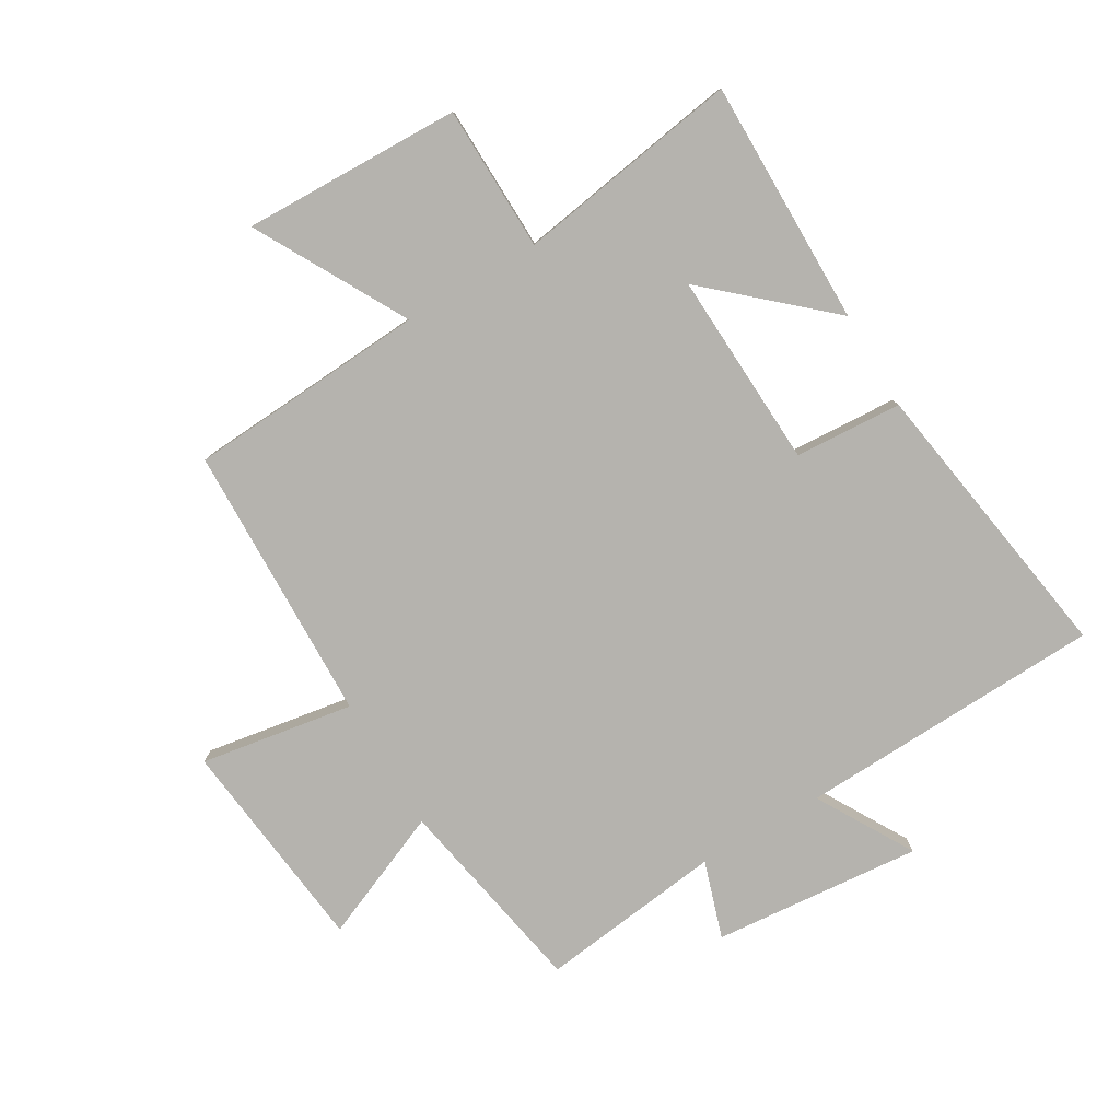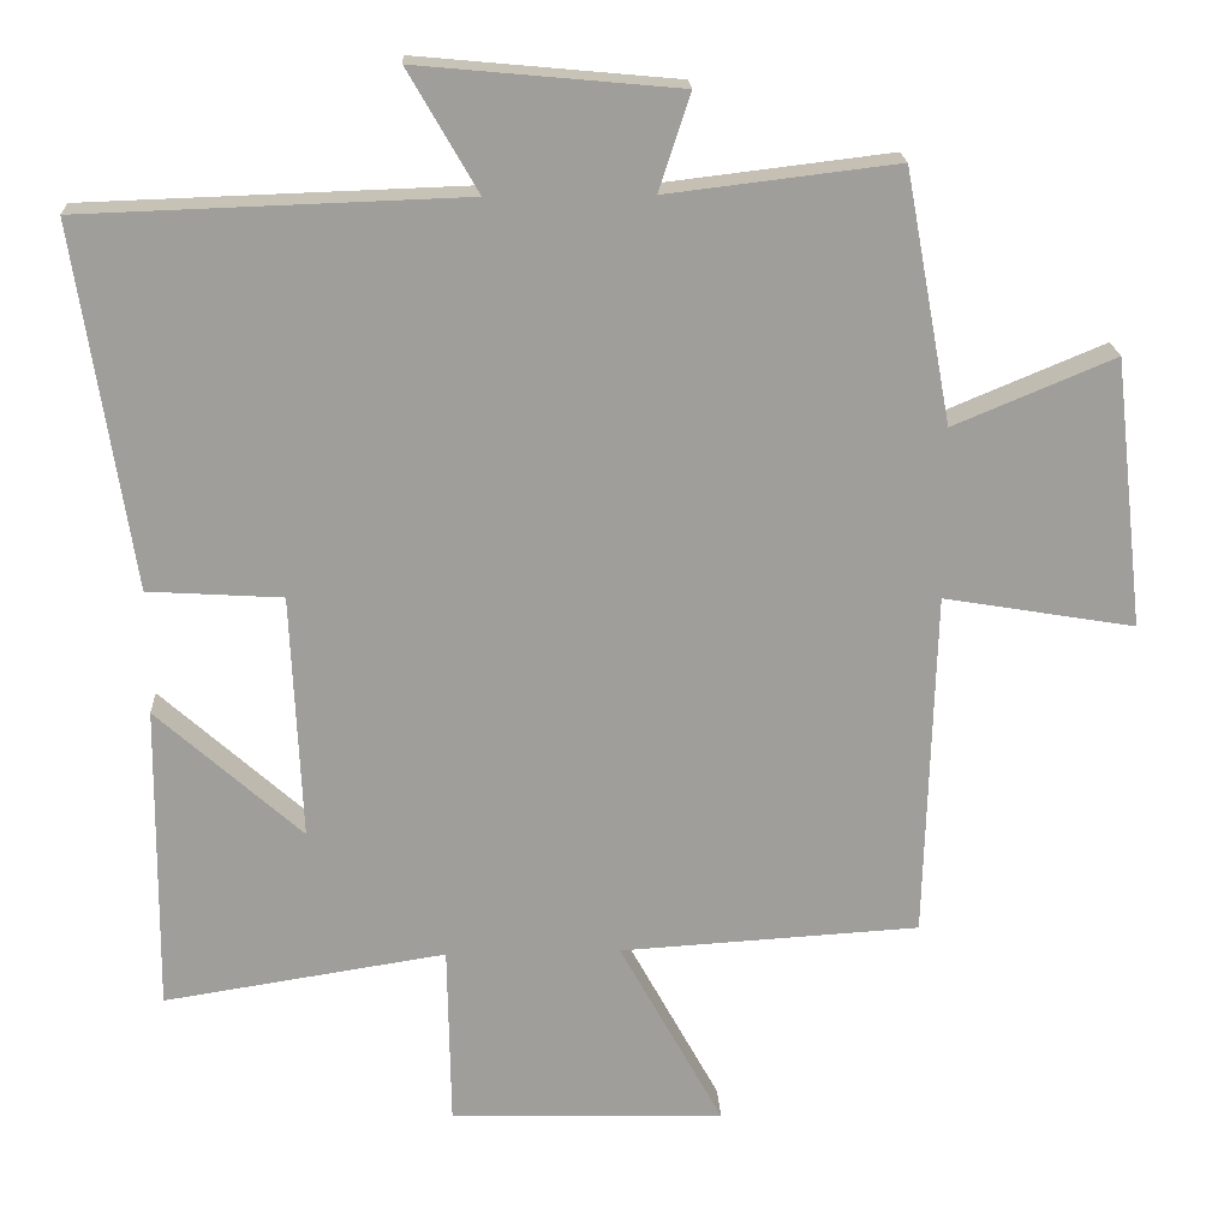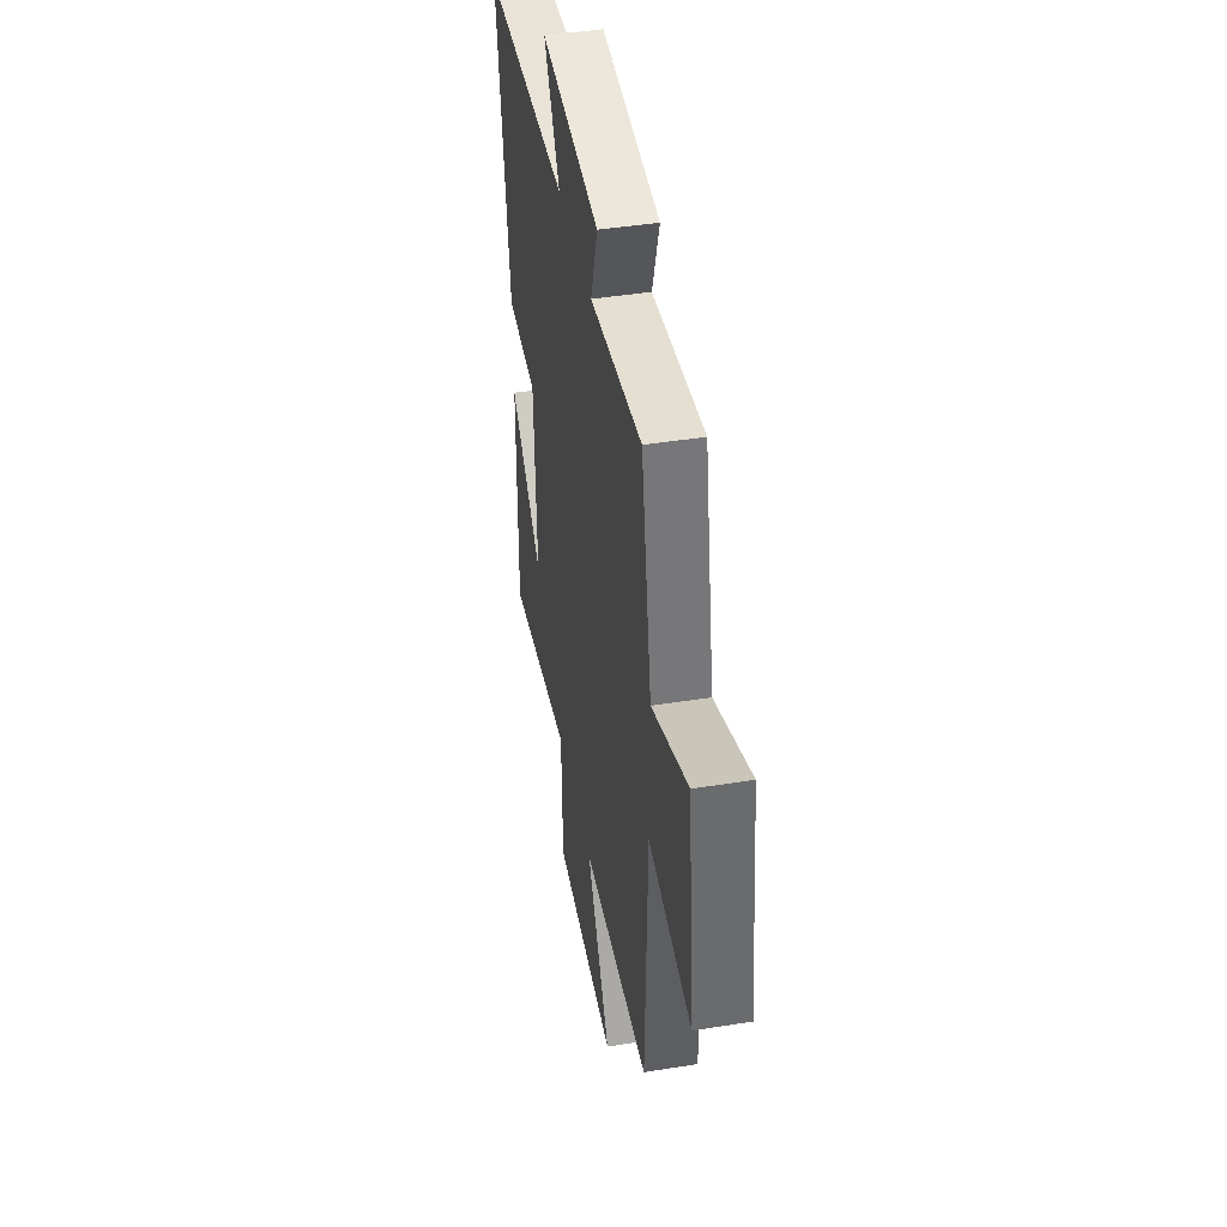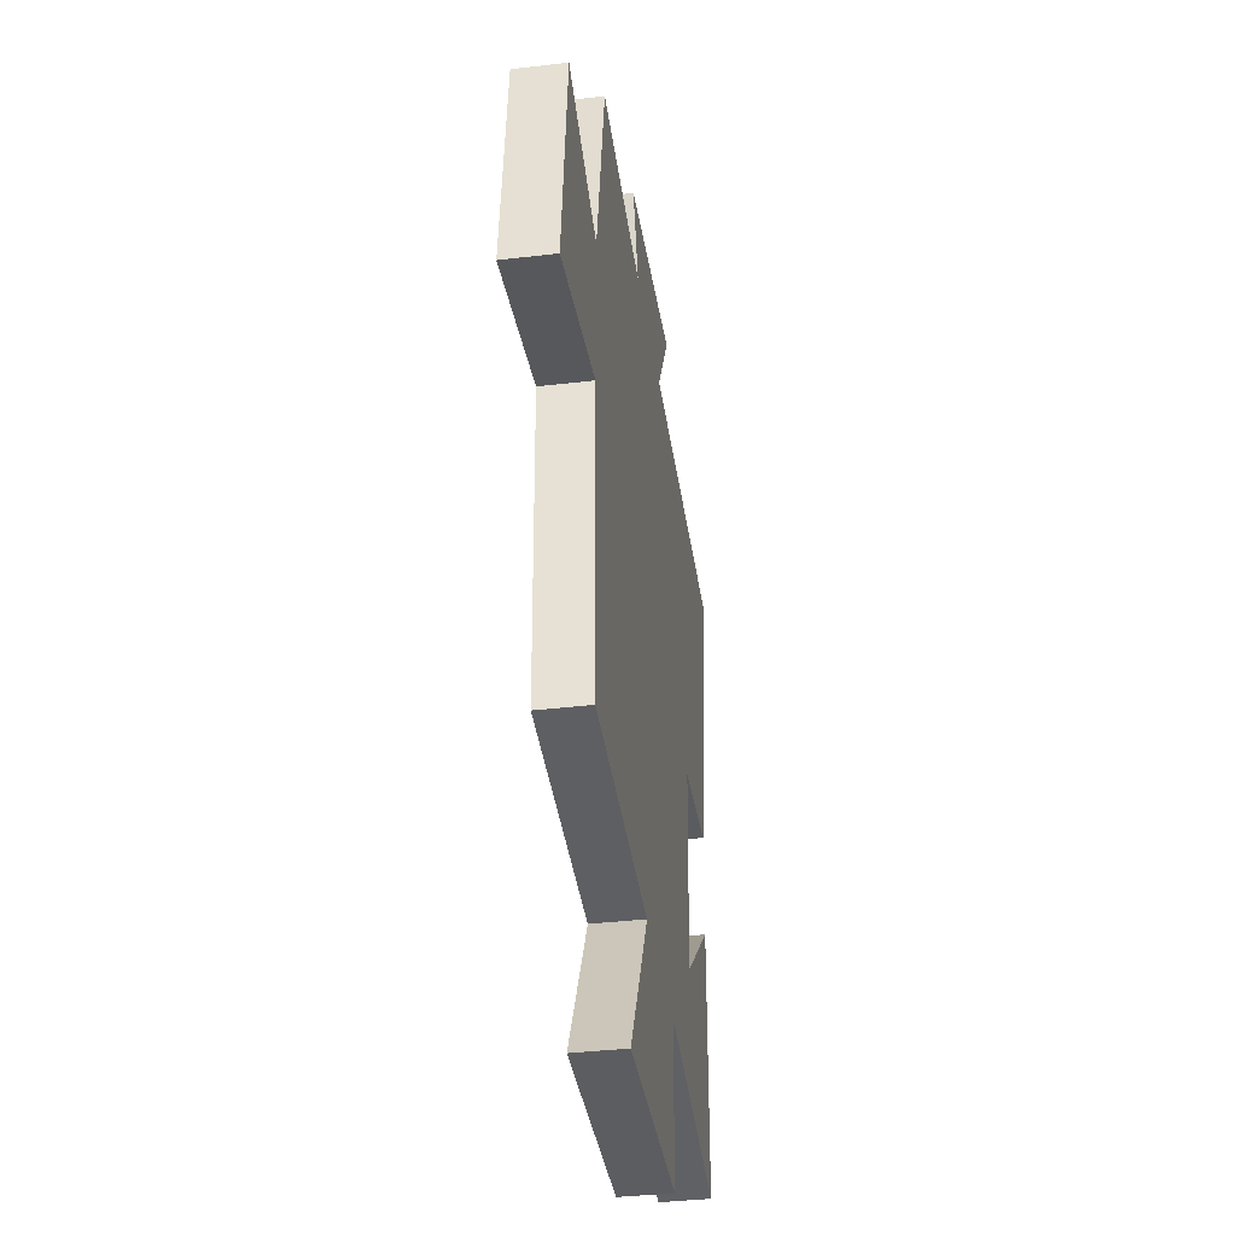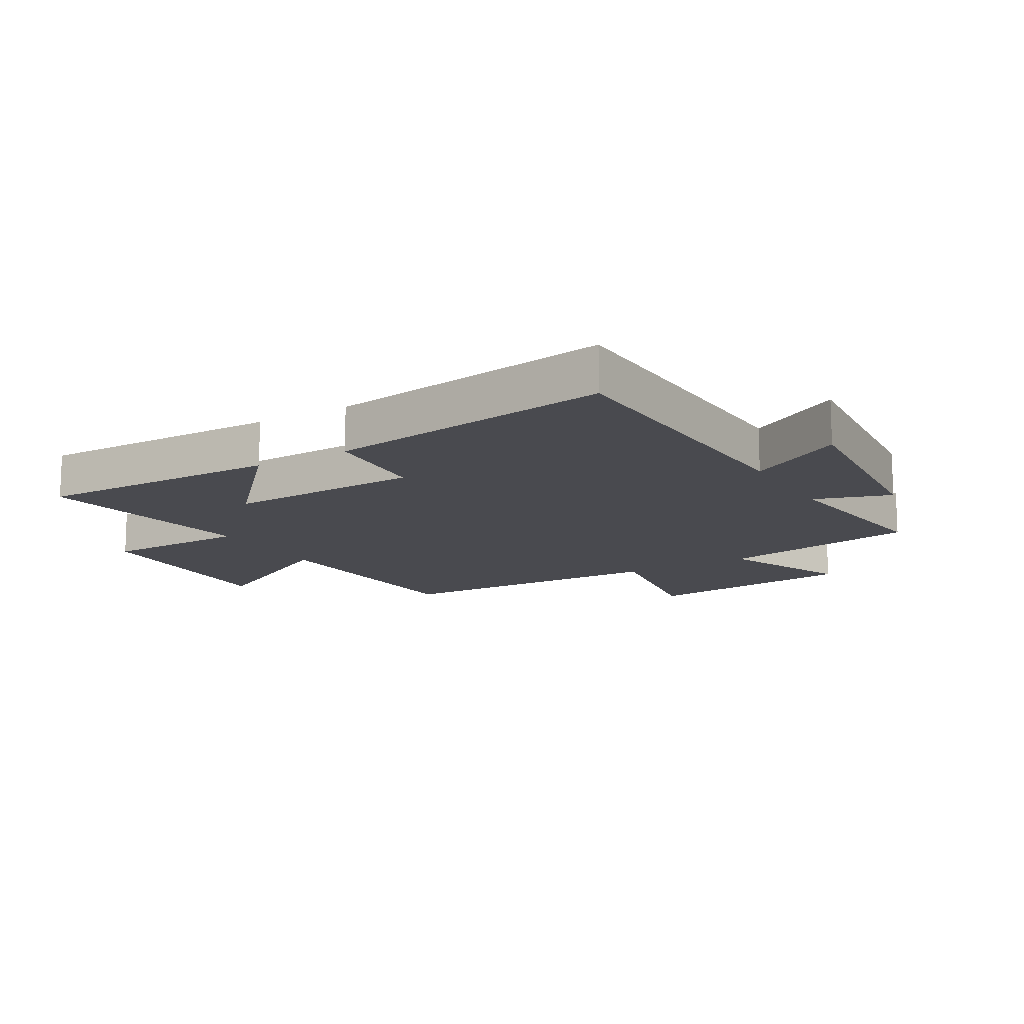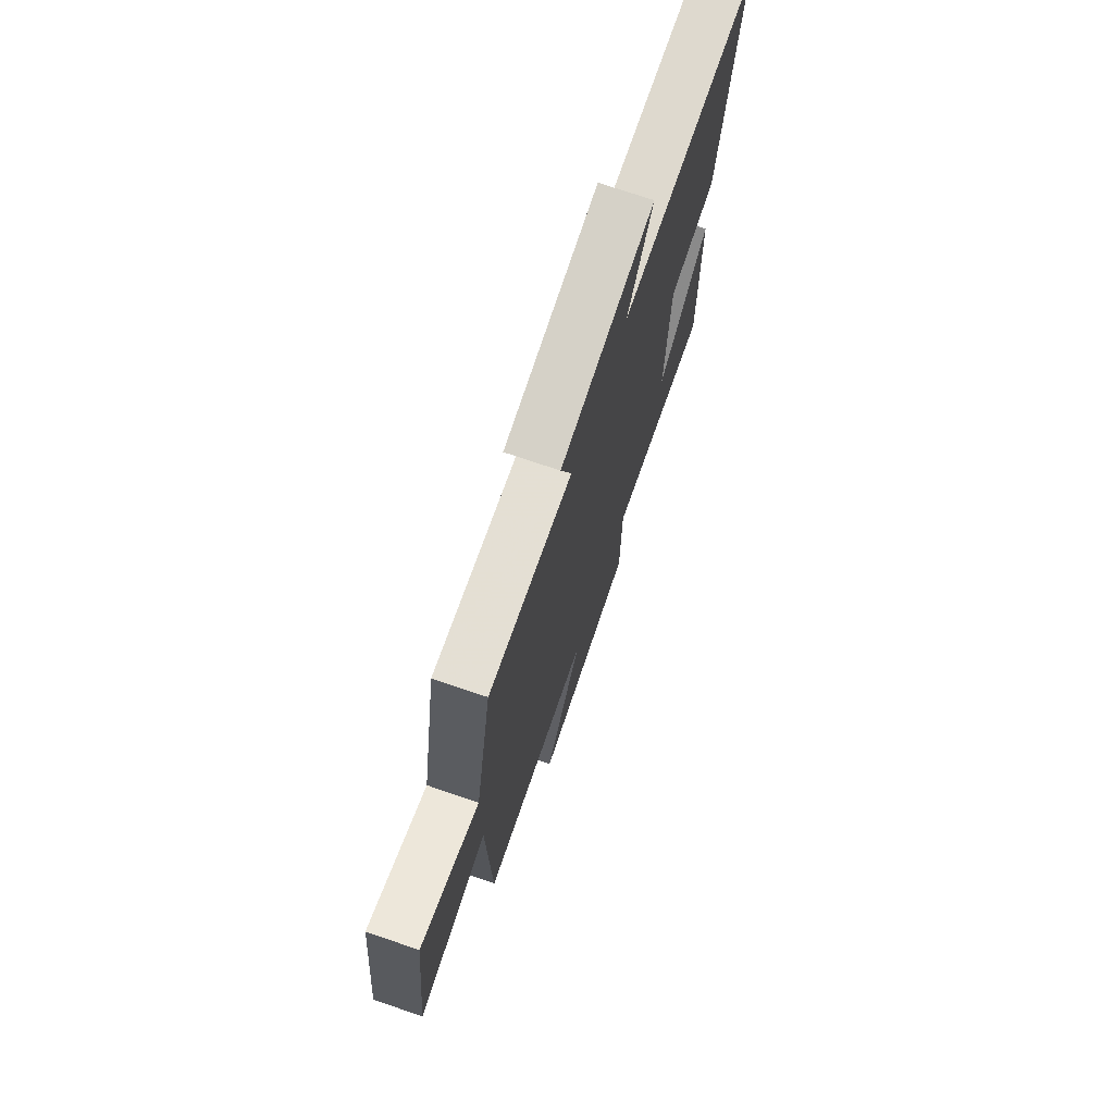
<metadata>
{"format":"obj","ext":"obj","renderer":"f3d","projection":"perspective","resolution":1024,"background":"white","views":[{"elev":-79.9,"azim":-149.3,"up":"+Y"},{"elev":19.5,"azim":-2.8,"up":"+Z"},{"elev":43.8,"azim":79.4,"up":"+Z"},{"elev":-38.1,"azim":98.5,"up":"+Z"},{"elev":-13.6,"azim":-59.5,"up":"+Y"},{"elev":73.4,"azim":108.8,"up":"+Z"}]}
</metadata>
<code>
v -0.573 0.07 0.483
v -0.072 0.07 0.5
v -0.163 0.07 0.658
v 0.179 0.07 0.626
v 0.138 0.07 0.5
v 0.439 0.07 0.536
v 0.5 0.07 0.206
v 0.711 0.07 0.294
v 0.751 0.07 -0.06
v 0.5 0.07 -0.018
v 0.487 0.07 -0.476
v 0.094 0.07 -0.5
v 0.23 0.07 -0.749
v -0.13 0.07 -0.739
v -0.134 0.07 -0.5
v -0.504 0.07 -0.558
v -0.5 0.07 -0.154
v -0.31 0.07 -0.325
v -0.324 0.07 -0.003
v -0.5 0.07 0.008
v -0.573 0 0.483
v -0.072 0 0.5
v -0.163 0 0.658
v 0.179 0 0.626
v 0.138 0 0.5
v 0.439 0 0.536
v 0.5 0 0.206
v 0.711 0 0.294
v 0.751 0 -0.06
v 0.5 0 -0.018
v 0.487 0 -0.476
v 0.094 0 -0.5
v 0.23 0 -0.749
v -0.13 0 -0.739
v -0.134 0 -0.5
v -0.504 0 -0.558
v -0.5 0 -0.154
v -0.31 0 -0.325
v -0.324 0 -0.003
v -0.5 0 0.008
f 19 20 1 2
f 18 19 2
f 15 16 17 18
f 15 18 2
f 12 13 14 15
f 10 11 12 15
f 10 15 2
f 7 8 9 10
f 5 6 7 10
f 5 10 2 3
f 3 4 5
f 22 21 40 39
f 22 39 38
f 38 37 36 35
f 22 38 35
f 35 34 33 32
f 35 32 31 30
f 22 35 30
f 30 29 28 27
f 30 27 26 25
f 23 22 30 25
f 25 24 23
f 1 21 22 2
f 2 22 23 3
f 3 23 24 4
f 4 24 25 5
f 5 25 26 6
f 6 26 27 7
f 7 27 28 8
f 8 28 29 9
f 9 29 30 10
f 10 30 31 11
f 11 31 32 12
f 12 32 33 13
f 13 33 34 14
f 14 34 35 15
f 15 35 36 16
f 16 36 37 17
f 17 37 38 18
f 18 38 39 19
f 19 39 40 20
f 20 40 21 1

</code>
